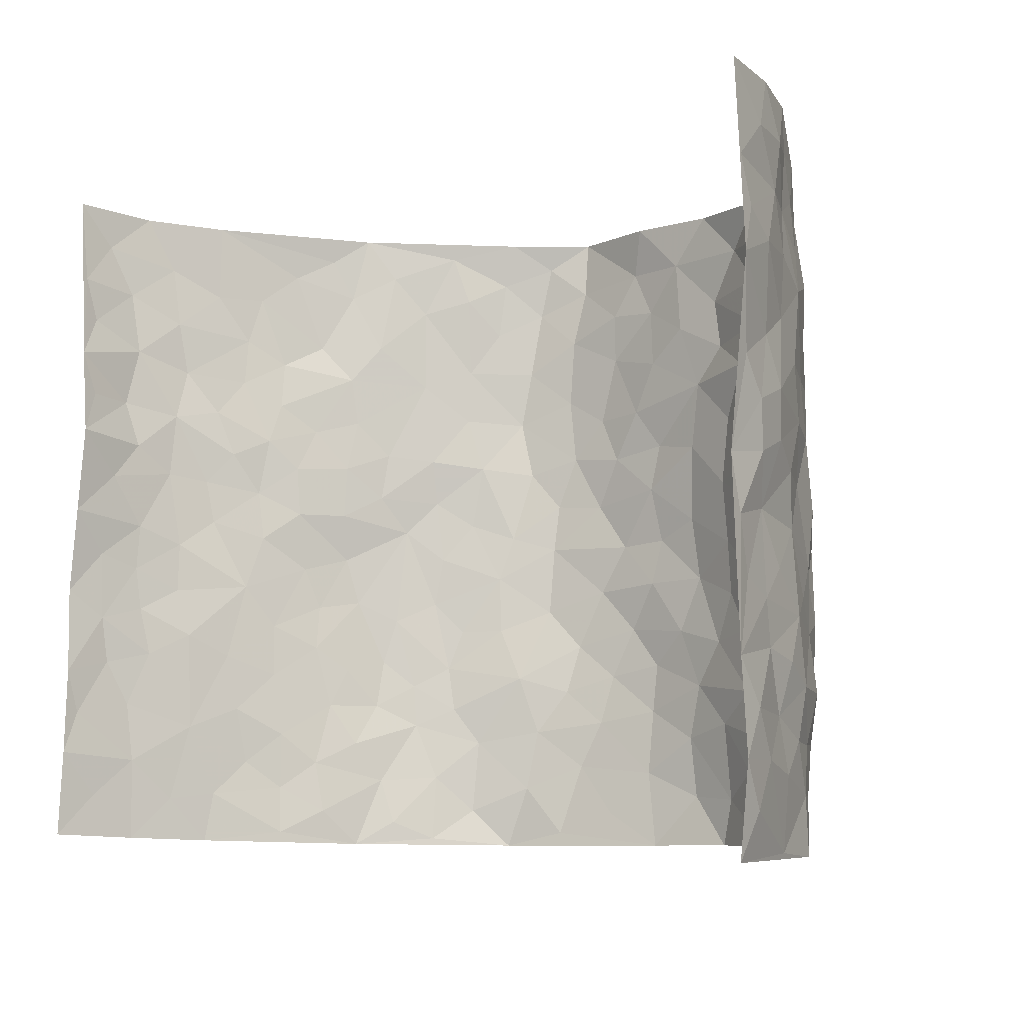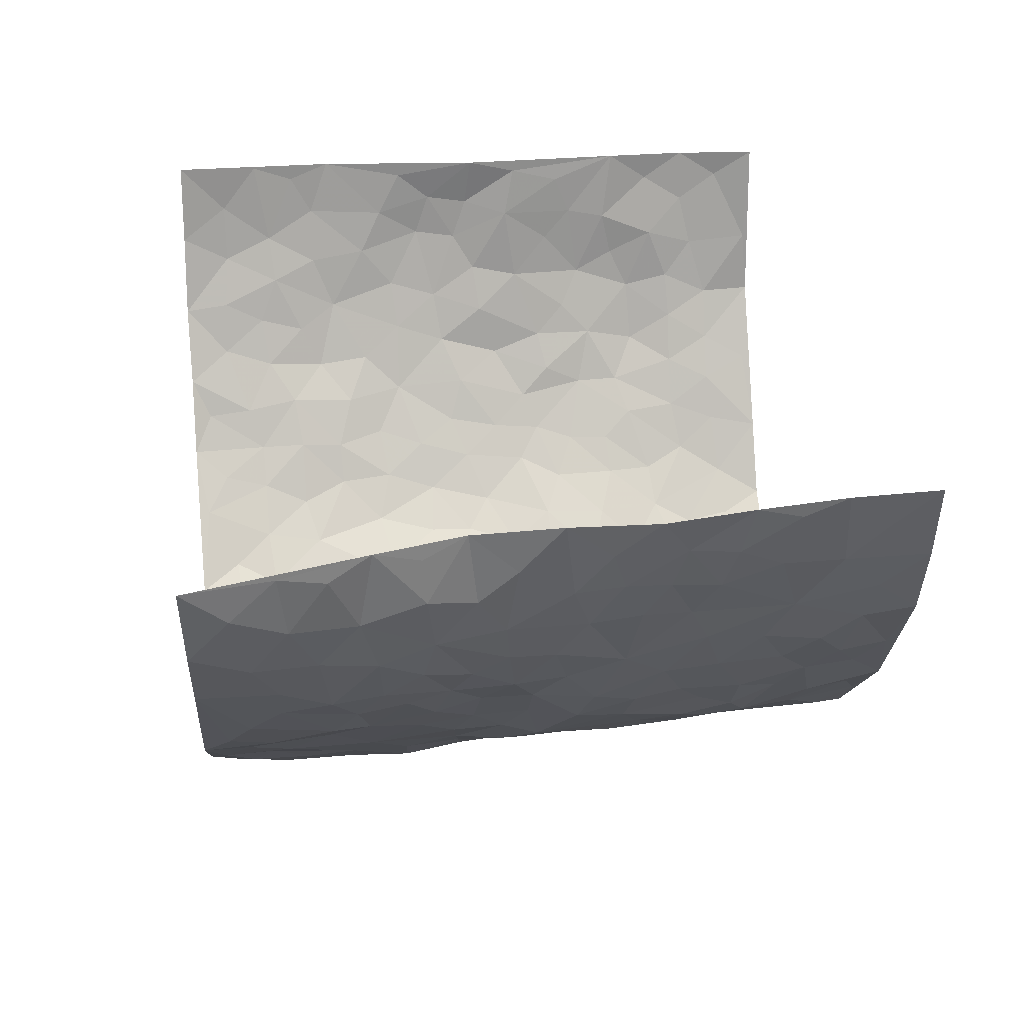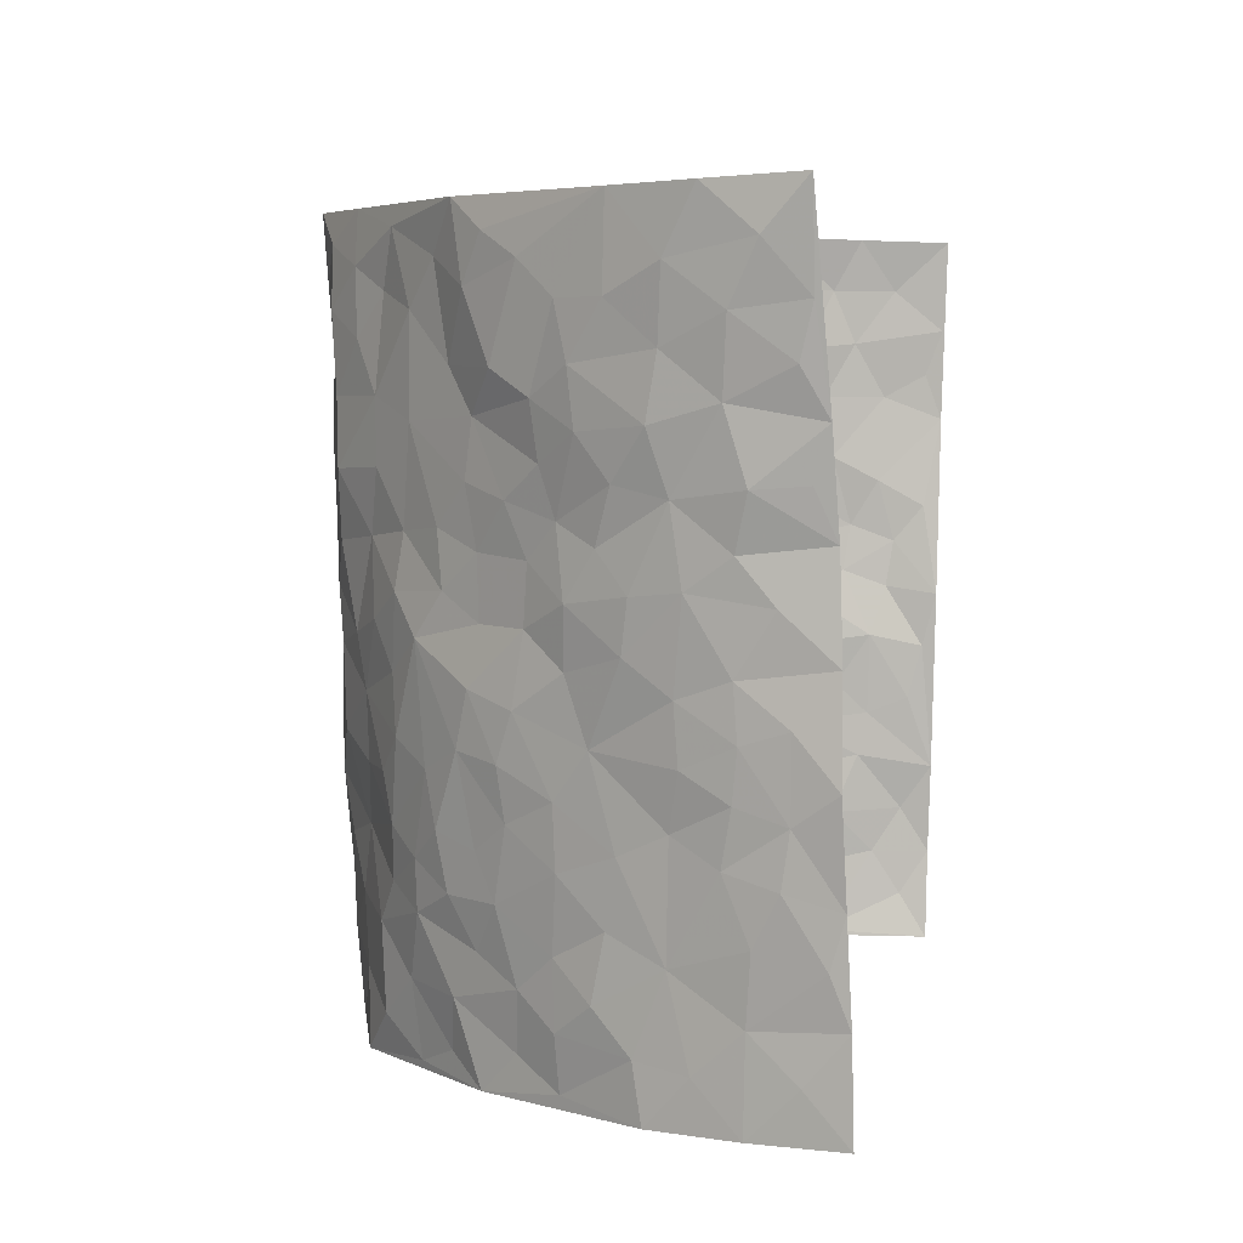
<metadata>
{"format":"obj","ext":"obj","renderer":"f3d","projection":"perspective","resolution":1024,"background":"white","views":[{"elev":-8.1,"azim":37.1,"up":"+Y"},{"elev":31.7,"azim":-98.5,"up":"+Z"},{"elev":6.0,"azim":-79.5,"up":"+Y"}]}
</metadata>
<code>
v -0.6097 0.0215 0.4267
v -0.6418 1.013 0.3814
v 0.5779 -0.01284 0.4112
v 0.5962 0.9804 0.431
v -0.5602 0.4034 0.2356
v -0.6028 0.5167 0.4105
v -0.5806 0.3707 0.2948
v 0.007581 0.004192 -0.2654
v -0.6066 0.2686 0.4171
v -0.5982 0.3531 0.3579
v -0.5329 0.01238 0.1926
v -0.6051 0.1448 0.4232
v -0.5198 0.3023 0.162
v -0.5765 0.01645 0.3075
v -0.5721 0.301 0.2821
v -0.3991 0.006504 -0.0138
v -0.604 0.2056 0.3991
v -0.268 0.1689 -0.1647
v -0.5447 0.3328 0.2233
v -0.5763 0.1352 0.3096
v -0.5947 0.0814 0.3703
v -0.5543 0.07687 0.2479
v -0.5049 0.1359 0.1319
v -0.527 0.08529 0.1807
v -0.5837 0.2217 0.3158
v -0.5963 0.2851 0.3479
v -0.5424 0.1885 0.2202
v -0.5105 0.2189 0.1486
v -0.5842 0.5012 0.296
v -0.6142 0.3923 0.4119
v -0.5534 1.005 0.1572
v -0.4351 0.2278 0.01048
v 0.2534 0.1581 -0.2063
v -0.611 0.7661 0.3987
v -0.3311 0.3958 -0.1285
v -0.5798 0.7608 0.2037
v -0.5857 0.8394 0.2176
v -0.4685 0.4483 0.0379
v -0.4718 0.6118 0.05652
v -0.4079 1.002 -0.04133
v -0.6038 0.7025 0.3793
v -0.5119 0.5698 0.1042
v -0.338 0.7568 -0.1083
v -0.4213 0.2847 -0.01507
v -0.3916 0.2285 -0.05357
v -0.4047 0.167 -0.01693
v -0.3803 0.64 -0.06579
v -0.3283 0.5625 -0.1293
v 0.1663 0.4736 -0.2374
v -0.3004 0.2232 -0.1406
v -0.2042 0.6107 -0.2268
v -0.3282 0.6318 -0.1176
v -0.2748 0.05961 -0.158
v -0.493 0.7165 0.07365
v -0.3472 0.1969 -0.1005
v -0.59 0.6299 0.2981
v -0.0351 0.349 -0.2718
v 0.06061 0.341 -0.2647
v 0.2813 0.4492 -0.171
v -0.09331 0.5519 -0.2632
v -0.1612 0.556 -0.2431
v 0.09476 0.6313 -0.25
v -0.4894 0.3536 0.08732
v -0.5542 0.5828 0.181
v -0.6194 0.8242 0.3662
v -0.4419 0.1352 0.0373
v -0.3141 0.01541 -0.1036
v -0.5622 0.4767 0.2307
v -0.4735 0.1801 0.08363
v -0.4673 0.02596 0.09
v -0.2276 0.003783 -0.1916
v -0.4735 0.09567 0.08524
v -0.4285 0.05928 0.03342
v -0.3584 0.04147 -0.05738
v -0.3786 0.1079 -0.05068
v -0.6046 0.6975 0.3134
v -0.6265 0.8889 0.3819
v -0.5455 0.5181 0.1726
v 0.001277 0.999 -0.245
v -0.5776 0.685 0.2286
v -0.4526 0.321 0.02672
v -0.4307 0.4664 -0.02102
v 0.009413 0.5722 -0.2598
v -0.04658 0.4834 -0.2668
v 0.006957 0.4207 -0.2643
v -0.1156 0.1299 -0.2383
v -0.4572 0.6752 0.02785
v -0.595 0.5765 0.3433
v -0.5509 0.6989 0.1622
v -0.3896 0.3002 -0.06783
v -0.4858 0.2751 0.08968
v -0.4141 0.6925 -0.02561
v -0.167 0.4849 -0.2367
v -0.2424 0.437 -0.1877
v -0.4998 0.6561 0.09406
v -0.005678 0.1184 -0.2681
v -0.3658 0.514 -0.09637
v -0.3105 0.2902 -0.139
v -0.2257 0.5042 -0.203
v -0.1731 0.3816 -0.2322
v -0.5947 0.642 0.4058
v -0.5325 0.6307 0.1424
v -0.576 0.5898 0.242
v -0.3173 0.1128 -0.1156
v -0.4259 0.5378 -0.007434
v -0.5119 0.4145 0.1307
v -0.125 0.3239 -0.2492
v -0.1399 0.2502 -0.2335
v -0.4225 0.6162 -0.01035
v 0.111 0.7299 -0.2431
v 0.000575 0.2159 -0.2735
v -0.06832 0.2738 -0.2622
v 0.008336 0.2895 -0.2744
v -0.3753 0.3673 -0.0829
v -0.1813 0.1856 -0.209
v -0.5018 0.4954 0.1025
v -0.4549 0.3867 0.01728
v -0.4181 0.3961 -0.03658
v -0.282 0.5257 -0.1661
v -0.2385 0.3515 -0.1858
v -0.3195 0.4694 -0.1347
v -0.2063 0.2726 -0.1933
v -0.08788 0.4114 -0.2614
v -0.4694 0.5376 0.05201
v -0.08447 0.1996 -0.2497
v -0.1965 0.09538 -0.2002
v -0.3525 0.2608 -0.1013
v -0.6007 0.453 0.3593
v -0.5854 0.4339 0.3012
v 0.09705 0.4232 -0.2647
v 0.2063 0.2383 -0.2262
v 0.08606 0.5177 -0.2607
v 0.02302 0.489 -0.269
v 0.1683 0.3931 -0.2421
v 0.5538 0.4852 0.2348
v 0.2156 0.4329 -0.2139
v 0.2544 0.3126 -0.1912
v 0.1601 0.5671 -0.2342
v 0.127 0.9983 -0.2405
v -0.2666 0.621 -0.1722
v 0.3707 0.8757 -0.07367
v 0.4065 0.9924 -0.01613
v -0.2083 0.7817 -0.23
v -0.05512 0.8648 -0.2534
v -0.2937 0.3504 -0.1541
v -0.389 0.5697 -0.05849
v -0.06505 0.05486 -0.247
v -0.1447 0.02414 -0.2199
v 0.1294 0.004725 -0.2749
v 0.0167 0.8609 -0.2521
v -0.01417 0.7001 -0.2531
v 0.3776 0.1933 -0.0981
v 0.3138 0.2879 -0.145
v 0.4711 0.5189 0.05369
v 0.4384 0.5408 -0.004353
v 0.3977 0.1311 -0.07273
v 0.4331 0.2216 -0.01197
v 0.3707 0.3579 -0.0964
v 0.02584 0.6417 -0.2605
v -0.05672 0.6277 -0.2591
v -0.1448 0.7299 -0.2531
v -0.08435 0.6935 -0.2588
v -0.05716 0.7917 -0.2577
v -0.1342 0.6333 -0.2526
v 0.02316 0.7753 -0.247
v 0.2448 0.9962 -0.1992
v -0.01574 0.9277 -0.2564
v -0.2478 0.8477 -0.1931
v -0.194 0.8812 -0.2395
v -0.2842 0.7829 -0.162
v -0.2197 0.9982 -0.1987
v -0.2238 0.6964 -0.2247
v -0.2878 0.702 -0.1605
v -0.1367 0.8299 -0.2529
v -0.1201 0.9974 -0.2707
v 0.2133 0.7451 -0.2064
v 0.1745 0.6671 -0.2296
v 0.3038 0.5925 -0.1489
v 0.2491 0.5214 -0.1876
v 0.2531 0.6642 -0.181
v 0.3758 0.7402 -0.07994
v 0.3288 0.6807 -0.1326
v 0.2705 0.7316 -0.1703
v 0.07122 0.9294 -0.2443
v 0.08106 0.8236 -0.2395
v 0.148 0.8578 -0.2373
v 0.2445 0.8717 -0.1943
v 0.3004 0.7913 -0.15
v 0.2224 0.5941 -0.1972
v -0.6174 0.8775 0.2931
v -0.5324 0.8227 0.1124
v -0.6044 0.785 0.2871
v -0.6145 1.007 0.2623
v -0.6321 0.9512 0.3276
v -0.5957 0.9289 0.2227
v -0.5583 0.8919 0.1553
v -0.485 0.9346 0.04824
v -0.5188 0.8917 0.09562
v -0.5325 0.7523 0.12
v -0.46 0.8179 0.01255
v -0.4956 0.7862 0.06453
v -0.4258 0.9047 -0.02488
v -0.3371 0.8808 -0.1068
v -0.4467 0.9649 0.000763
v -0.3861 0.8193 -0.04986
v -0.3725 0.9392 -0.06994
v -0.3002 0.9744 -0.1369
v -0.419 0.7646 -0.01608
v -0.2804 0.9027 -0.1519
v -0.2375 0.9314 -0.1977
v 0.1588 0.7844 -0.2356
v 0.2474 0.8028 -0.1921
v 0.192 0.9325 -0.2268
v 0.3541 0.8087 -0.102
v 0.3109 0.878 -0.1369
v 0.3357 0.9782 -0.09813
v 0.2779 0.935 -0.172
v 0.3768 0.9429 -0.0548
v 0.3486 0.4902 -0.1197
v 0.3052 0.5263 -0.1539
v 0.4104 0.5987 -0.03404
v 0.3795 0.66 -0.07514
v 0.3655 0.5843 -0.09922
v 0.3263 0.1888 -0.1456
v 0.4157 0.3295 -0.04672
v 0.3985 0.5178 -0.0573
v 0.3175 0.3856 -0.1379
v -0.1213 0.9138 -0.2642
v -0.1756 0.9582 -0.2421
v 0.3035 0.1329 -0.1717
v 0.4692 0.007784 0.06454
v 0.2002 0.3333 -0.2285
v 0.2587 0.3835 -0.1865
v 0.4706 0.2406 0.03728
v 0.5283 0.9884 0.1963
v 0.5853 0.2354 0.4159
v 0.4083 0.8064 -0.01817
v 0.5231 0.4777 0.1667
v 0.409 0.7411 -0.02454
v 0.5785 0.4848 0.4212
v 0.5085 0.2849 0.1152
v 0.4311 0.4622 -0.02006
v 0.5522 0.2994 0.2164
v 0.461 0.4088 0.02148
v 0.4038 -0.002666 -0.04049
v 0.09306 0.2535 -0.2654
v 0.4182 0.07211 -0.02854
v 0.1374 0.3196 -0.2537
v 0.3715 0.2633 -0.09712
v 0.5651 0.2521 0.3121
v 0.5035 0.4534 0.09108
v 0.4537 0.07606 0.03559
v 0.3965 0.4212 -0.07058
v 0.4785 0.3639 0.06289
v 0.2744 0.2324 -0.1863
v 0.4099 0.2667 -0.04823
v 0.2569 0.07925 -0.2055
v 0.3375 0.0004581 -0.1426
v 0.2385 0.003138 -0.2156
v 0.2007 0.1159 -0.2357
v 0.07239 0.1714 -0.2711
v 0.147 0.1914 -0.2522
v 0.4782 0.1406 0.06344
v 0.5449 0.4117 0.2196
v 0.5432 0.2105 0.1864
v 0.4925 0.07303 0.09771
v 0.5099 0.3753 0.1166
v 0.527 0.3289 0.1618
v 0.5684 0.3128 0.325
v 0.5423 0.5571 0.1916
v 0.5133 0.1372 0.1352
v 0.5401 0.14 0.2021
v 0.5613 0.3552 0.2803
v 0.5758 0.3351 0.382
v 0.5647 0.4256 0.3284
v 0.4729 0.306 0.03587
v 0.5554 0.09496 0.2565
v 0.3124 0.0627 -0.1652
v 0.3681 0.06619 -0.1087
v 0.07699 0.08028 -0.2794
v 0.1487 0.07454 -0.2659
v 0.6048 0.7323 0.4231
v 0.5301 0.07025 0.1701
v 0.5092 0.2071 0.09786
v 0.5787 0.4099 0.4016
v 0.5808 0.4948 0.3488
v 0.5579 0.2385 0.2463
v 0.4379 0.1424 -0.005591
v 0.5332 -0.007397 0.1698
v 0.4303 0.3883 -0.02907
v 0.5819 0.04941 0.3725
v 0.5908 0.1107 0.412
v 0.5561 0.1686 0.2784
v 0.5758 0.1115 0.3329
v 0.5514 -0.001969 0.2639
v 0.5851 0.1741 0.3725
v 0.5105 0.5474 0.1182
v 0.5192 0.624 0.1449
v 0.4716 0.6294 0.04906
v 0.5651 0.679 0.2731
v 0.4973 0.764 0.09145
v 0.5898 0.6092 0.4005
v 0.5507 0.631 0.2146
v 0.5787 0.582 0.298
v 0.5412 0.7347 0.185
v 0.5718 0.5174 0.2885
v 0.5856 0.5594 0.3588
v 0.5804 0.6452 0.3369
v 0.4981 0.6847 0.09913
v 0.453 0.717 0.03984
v 0.428 0.6689 -0.01283
v 0.5771 0.8388 0.3029
v 0.5233 0.8616 0.1717
v 0.564 0.7647 0.2615
v 0.5906 0.7632 0.3436
v 0.5472 0.8328 0.2357
v 0.6002 0.8564 0.4242
v 0.5191 0.7933 0.1522
v 0.6 0.7945 0.4008
v 0.5326 0.9212 0.2015
v 0.5708 0.984 0.3117
v 0.4668 0.9894 0.08996
v 0.5681 0.9133 0.2728
v 0.59 0.9123 0.3576
v 0.5012 0.9257 0.1272
v 0.4447 0.8946 0.03779
v 0.4126 0.8758 -0.01965
v 0.441 0.9627 0.03375
v 0.4519 0.8147 0.048
v 0.4896 0.8525 0.1033
f 29 6 128
f 12 21 20
f 26 10 9
f 55 45 46
f 27 19 15
f 26 9 17
f 101 6 88
f 12 1 21
f 7 15 19
f 125 86 96
f 84 123 85
f 129 29 128
f 25 27 15
f 12 20 17
f 73 75 66
f 22 14 11
f 26 17 25
f 9 12 17
f 25 15 26
f 5 129 7
f 52 146 48
f 55 18 50
f 7 19 5
f 20 27 25
f 124 82 105
f 41 76 34
f 20 14 22
f 14 20 21
f 14 21 1
f 24 22 11
f 24 27 22
f 72 66 69
f 69 32 91
f 70 24 11
f 24 23 27
f 17 20 25
f 27 20 22
f 10 15 7
f 10 26 15
f 23 28 27
f 27 13 19
f 28 23 69
f 13 27 28
f 119 121 94
f 10 7 129
f 6 30 128
f 9 10 30
f 36 192 80
f 80 102 89
f 118 81 44
f 64 103 78
f 115 126 86
f 45 32 46
f 91 63 13
f 129 68 29
f 95 87 54
f 95 54 199
f 202 40 204
f 82 97 105
f 29 88 6
f 18 55 104
f 148 126 71
f 38 82 124
f 50 18 122
f 117 82 38
f 5 19 106
f 82 117 118
f 80 64 102
f 127 45 55
f 194 77 190
f 98 35 114
f 39 124 105
f 127 50 98
f 106 19 13
f 66 75 46
f 39 95 42
f 63 117 38
f 95 89 102
f 101 56 76
f 51 140 99
f 18 53 126
f 62 83 132
f 45 127 90
f 112 113 57
f 103 29 68
f 130 85 58
f 109 39 105
f 35 94 121
f 113 246 58
f 151 165 163
f 120 100 94
f 114 127 98
f 192 190 65
f 95 39 87
f 36 191 37
f 67 104 74
f 56 101 88
f 13 63 106
f 192 34 76
f 268 241 243
f 108 115 125
f 93 84 60
f 133 84 85
f 156 288 157
f 101 76 41
f 80 103 64
f 105 97 146
f 99 61 51
f 92 109 47
f 125 96 111
f 158 227 153
f 75 104 55
f 69 66 32
f 81 91 32
f 106 78 68
f 42 64 78
f 77 34 65
f 24 70 72
f 75 73 16
f 16 71 67
f 2 34 77
f 13 28 91
f 103 56 88
f 56 80 76
f 72 69 23
f 11 16 70
f 16 73 70
f 16 67 74
f 115 18 126
f 24 72 23
f 73 72 70
f 16 74 75
f 72 73 66
f 32 45 44
f 84 83 60
f 66 46 32
f 78 106 116
f 117 63 81
f 67 53 104
f 103 68 78
f 69 91 28
f 36 80 89
f 106 38 116
f 106 68 5
f 81 118 117
f 62 132 138
f 32 44 81
f 53 67 71
f 57 58 85
f 123 100 107
f 93 60 61
f 33 230 224
f 8 96 147
f 132 133 130
f 140 48 119
f 93 100 123
f 122 98 50
f 164 60 160
f 53 71 126
f 125 112 108
f 193 194 195
f 75 55 46
f 63 91 81
f 56 103 80
f 196 198 31
f 18 104 53
f 121 48 97
f 38 106 63
f 118 97 82
f 97 35 121
f 51 172 140
f 130 134 49
f 87 39 109
f 288 252 263
f 97 114 35
f 47 43 92
f 57 113 58
f 248 130 58
f 34 101 41
f 114 90 127
f 116 124 42
f 145 94 35
f 118 114 97
f 167 79 175
f 98 145 35
f 85 123 57
f 43 47 52
f 199 36 89
f 42 78 116
f 159 83 62
f 88 29 103
f 74 104 75
f 118 44 90
f 173 140 172
f 42 95 102
f 190 192 37
f 65 190 77
f 89 95 199
f 125 111 112
f 92 87 109
f 18 115 122
f 177 180 176
f 112 57 107
f 109 105 146
f 93 94 100
f 285 286 275
f 96 86 147
f 137 232 131
f 57 123 107
f 87 92 208
f 49 134 136
f 132 130 49
f 161 164 162
f 50 127 55
f 122 108 107
f 122 107 100
f 48 140 52
f 118 90 114
f 99 119 94
f 123 84 93
f 36 37 192
f 48 121 119
f 120 122 100
f 39 42 124
f 38 124 116
f 248 58 246
f 44 45 90
f 98 122 120
f 146 52 47
f 94 93 99
f 168 209 170
f 212 183 188
f 202 197 200
f 42 102 64
f 107 108 112
f 99 93 61
f 8 280 96
f 112 111 113
f 125 115 86
f 115 108 122
f 128 30 10
f 5 68 129
f 10 129 128
f 132 49 138
f 83 84 133
f 130 133 85
f 83 133 132
f 248 134 130
f 156 152 224
f 151 110 165
f 212 186 211
f 153 224 249
f 254 251 244
f 246 261 262
f 225 158 249
f 49 136 179
f 185 184 150
f 214 188 181
f 181 188 182
f 161 163 174
f 143 170 172
f 110 211 185
f 184 79 167
f 174 228 169
f 62 110 159
f 163 150 144
f 210 169 229
f 170 143 168
f 176 211 110
f 98 120 145
f 94 145 120
f 48 146 97
f 109 146 47
f 148 86 126
f 147 86 148
f 71 8 148
f 8 147 148
f 244 276 254
f 232 136 134
f 174 143 161
f 60 83 160
f 163 162 151
f 159 160 83
f 261 281 262
f 259 281 149
f 219 220 59
f 246 113 111
f 33 255 131
f 157 256 152
f 137 255 153
f 230 278 279
f 262 260 33
f 154 155 242
f 131 255 137
f 248 131 232
f 281 280 149
f 259 258 278
f 220 179 59
f 159 151 160
f 162 160 151
f 164 61 60
f 228 174 144
f 144 174 163
f 159 110 151
f 161 172 164
f 186 184 185
f 161 162 163
f 61 164 51
f 160 162 164
f 187 217 213
f 150 163 165
f 205 202 200
f 79 184 139
f 170 43 173
f 174 169 143
f 161 143 172
f 167 144 150
f 176 180 183
f 172 170 173
f 223 226 221
f 185 150 165
f 99 140 119
f 207 206 203
f 172 51 164
f 43 52 173
f 173 52 140
f 167 175 228
f 228 229 169
f 210 168 169
f 177 110 62
f 189 138 179
f 62 138 177
f 136 232 233
f 181 182 222
f 150 184 167
f 178 180 189
f 49 179 138
f 177 138 189
f 180 178 182
f 178 179 220
f 307 308 304
f 222 223 221
f 215 187 188
f 176 183 212
f 187 213 186
f 214 215 188
f 185 211 186
f 237 181 239
f 182 188 183
f 110 185 165
f 216 215 141
f 211 176 212
f 182 183 180
f 176 110 177
f 213 184 186
f 178 189 179
f 177 189 180
f 195 190 37
f 197 198 200
f 195 194 190
f 34 192 65
f 80 192 76
f 37 196 195
f 194 2 77
f 193 2 194
f 196 37 191
f 31 193 195
f 198 196 191
f 31 195 196
f 199 201 191
f 197 204 31
f 198 191 201
f 31 198 197
f 201 199 54
f 36 199 191
f 54 208 201
f 208 43 205
f 208 54 87
f 198 201 200
f 206 205 203
f 43 170 203
f 210 207 209
f 40 202 206
f 31 204 40
f 197 202 204
f 208 205 200
f 43 203 205
f 205 206 202
f 203 209 207
f 171 40 207
f 40 206 207
f 208 200 201
f 43 208 92
f 170 209 203
f 168 143 169
f 207 210 171
f 168 210 209
f 188 187 212
f 212 187 186
f 166 139 213
f 184 213 139
f 237 214 181
f 215 214 141
f 216 141 218
f 213 217 166
f 142 166 216
f 217 216 166
f 187 215 217
f 216 217 215
f 237 141 214
f 142 216 218
f 223 222 182
f 179 136 59
f 223 220 219
f 267 238 251
f 237 327 141
f 223 182 178
f 158 290 253
f 220 223 178
f 59 233 227
f 233 59 136
f 248 246 131
f 153 249 158
f 251 254 267
f 223 219 226
f 111 261 246
f 297 251 238
f 276 256 157
f 167 228 144
f 229 228 175
f 175 171 229
f 229 171 210
f 260 257 33
f 265 271 272
f 266 289 283
f 269 243 250
f 249 224 152
f 266 283 271
f 227 233 137
f 253 227 158
f 325 313 320
f 135 264 275
f 310 329 239
f 270 298 297
f 249 256 225
f 275 273 269
f 311 222 221
f 155 154 299
f 234 276 157
f 310 311 299
f 222 239 181
f 221 226 155
f 266 263 252
f 242 290 244
f 264 273 275
f 273 264 243
f 242 244 154
f 276 290 225
f 288 234 157
f 240 282 302
f 275 286 306
f 225 290 158
f 234 263 284
f 241 254 276
f 233 232 137
f 137 153 227
f 264 135 238
f 244 251 154
f 260 259 257
f 227 253 219
f 33 224 255
f 154 297 299
f 240 302 307
f 297 154 251
f 264 268 243
f 253 226 219
f 271 284 263
f 277 294 293
f 290 242 253
f 241 234 284
f 59 227 219
f 242 155 226
f 252 245 231
f 157 152 156
f 257 230 33
f 152 256 249
f 278 230 257
f 262 33 131
f 224 153 255
f 259 278 257
f 134 248 232
f 230 279 224
f 96 261 111
f 261 96 280
f 280 281 261
f 246 262 131
f 252 247 245
f 268 267 241
f 283 277 272
f 288 247 252
f 275 274 285
f 295 291 294
f 267 268 264
f 263 234 288
f 309 310 299
f 290 276 244
f 283 272 271
f 267 254 241
f 265 243 241
f 236 240 285
f 297 238 270
f 303 305 298
f 241 276 234
f 221 155 299
f 272 277 293
f 250 243 287
f 286 285 240
f 284 271 265
f 271 263 266
f 295 3 291
f 225 256 276
f 241 284 265
f 289 266 231
f 3 292 291
f 321 235 323
f 293 294 296
f 279 278 258
f 245 279 258
f 279 156 224
f 260 281 259
f 280 8 149
f 262 281 260
f 231 266 252
f 267 264 238
f 306 304 270
f 283 289 295
f 243 269 273
f 236 269 250
f 294 292 296
f 274 236 285
f 269 274 275
f 250 287 293
f 245 289 231
f 236 274 269
f 156 279 247
f 242 226 253
f 247 279 245
f 243 265 287
f 288 156 247
f 265 272 293
f 296 292 236
f 293 287 265
f 295 294 277
f 277 283 295
f 236 250 296
f 289 3 295
f 292 294 291
f 293 296 250
f 300 304 308
f 325 320 235
f 329 330 326
f 270 304 303
f 270 303 298
f 309 305 301
f 135 306 270
f 299 297 298
f 298 309 299
f 238 135 270
f 300 314 305
f 303 300 305
f 304 306 307
f 300 303 304
f 282 319 315
f 322 325 235
f 275 306 135
f 307 306 286
f 240 307 286
f 308 307 302
f 302 282 308
f 308 282 315
f 305 309 298
f 310 309 301
f 310 301 329
f 310 239 311
f 222 311 239
f 299 311 221
f 319 312 315
f 312 323 316
f 301 305 318
f 305 314 316
f 300 308 315
f 316 314 312
f 312 314 315
f 315 314 300
f 323 312 324
f 316 313 318
f 282 4 317
f 330 313 325
f 4 321 324
f 235 320 323
f 282 317 319
f 312 319 317
f 326 325 322
f 316 320 313
f 316 318 305
f 142 218 327
f 327 218 141
f 316 323 320
f 324 312 317
f 4 324 317
f 321 323 324
f 318 313 330
f 328 326 322
f 326 327 329
f 329 327 237
f 326 328 327
f 322 142 328
f 327 328 142
f 329 237 239
f 301 318 330
f 326 330 325
f 330 329 301

</code>
